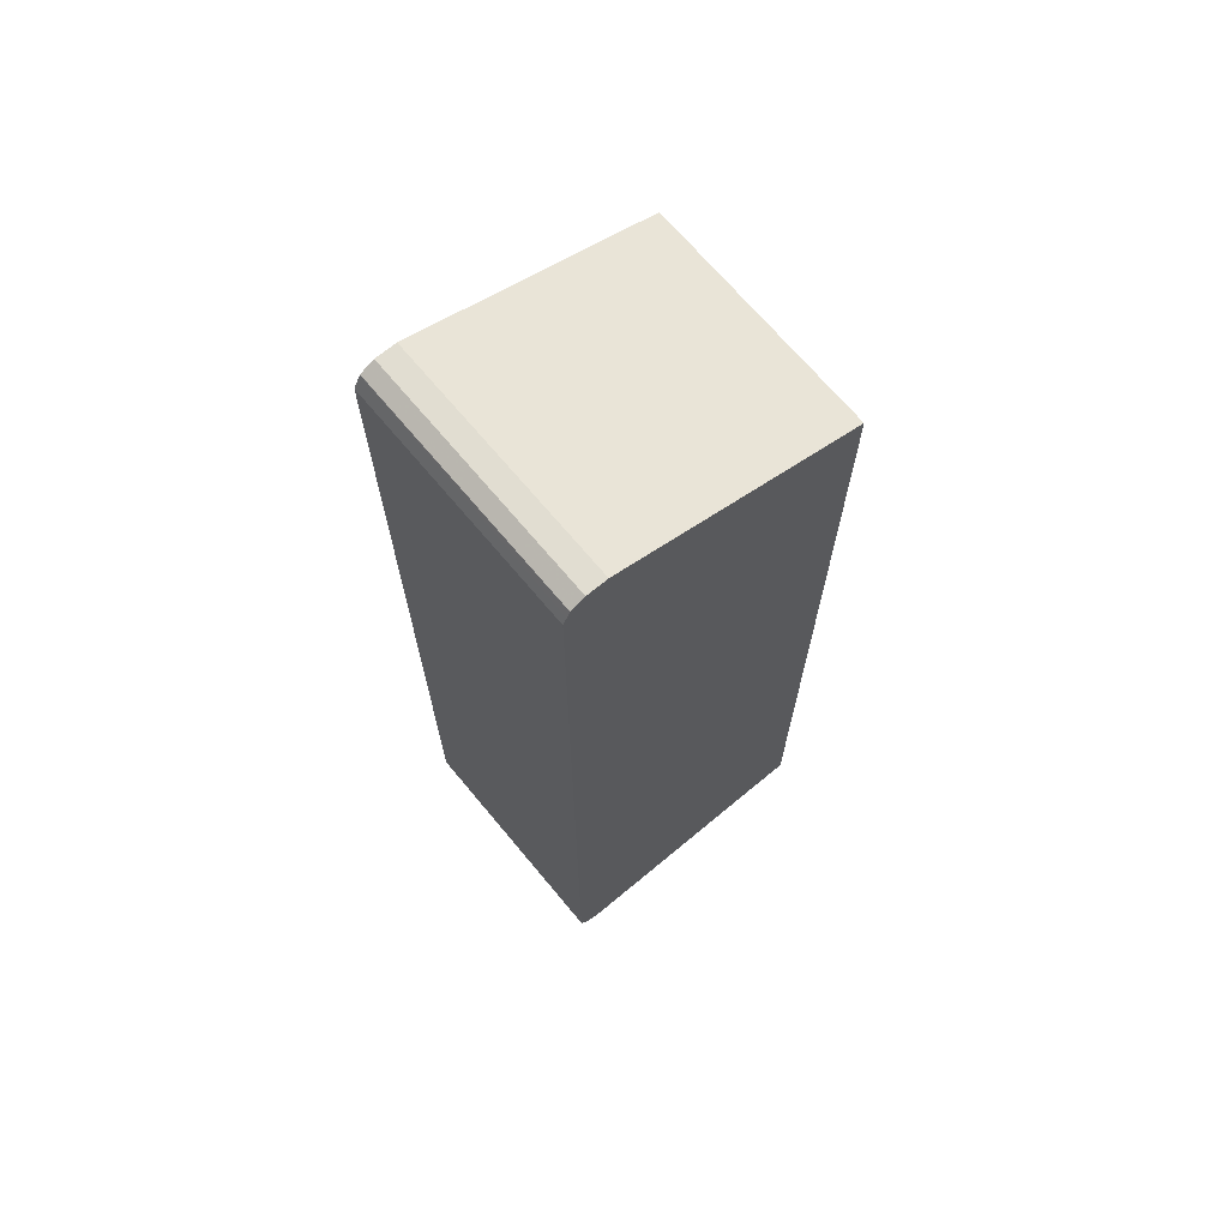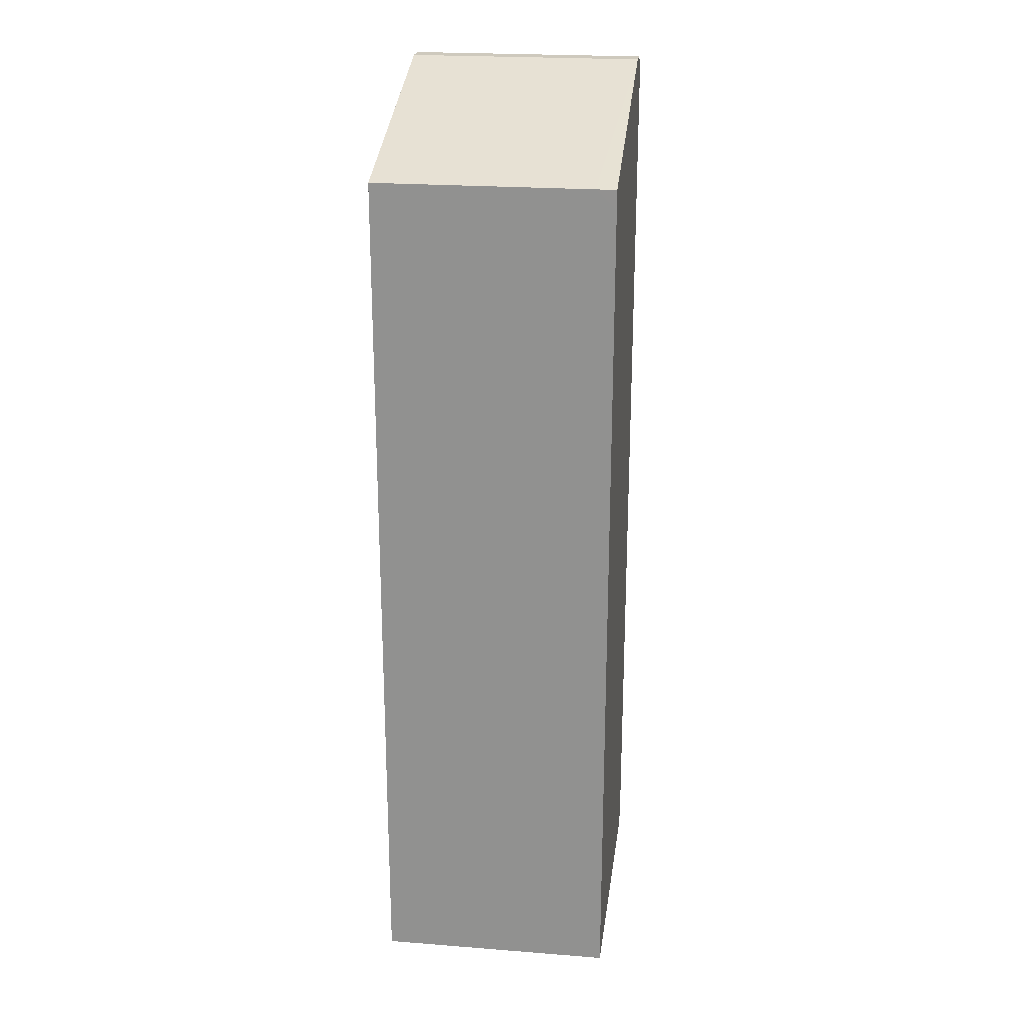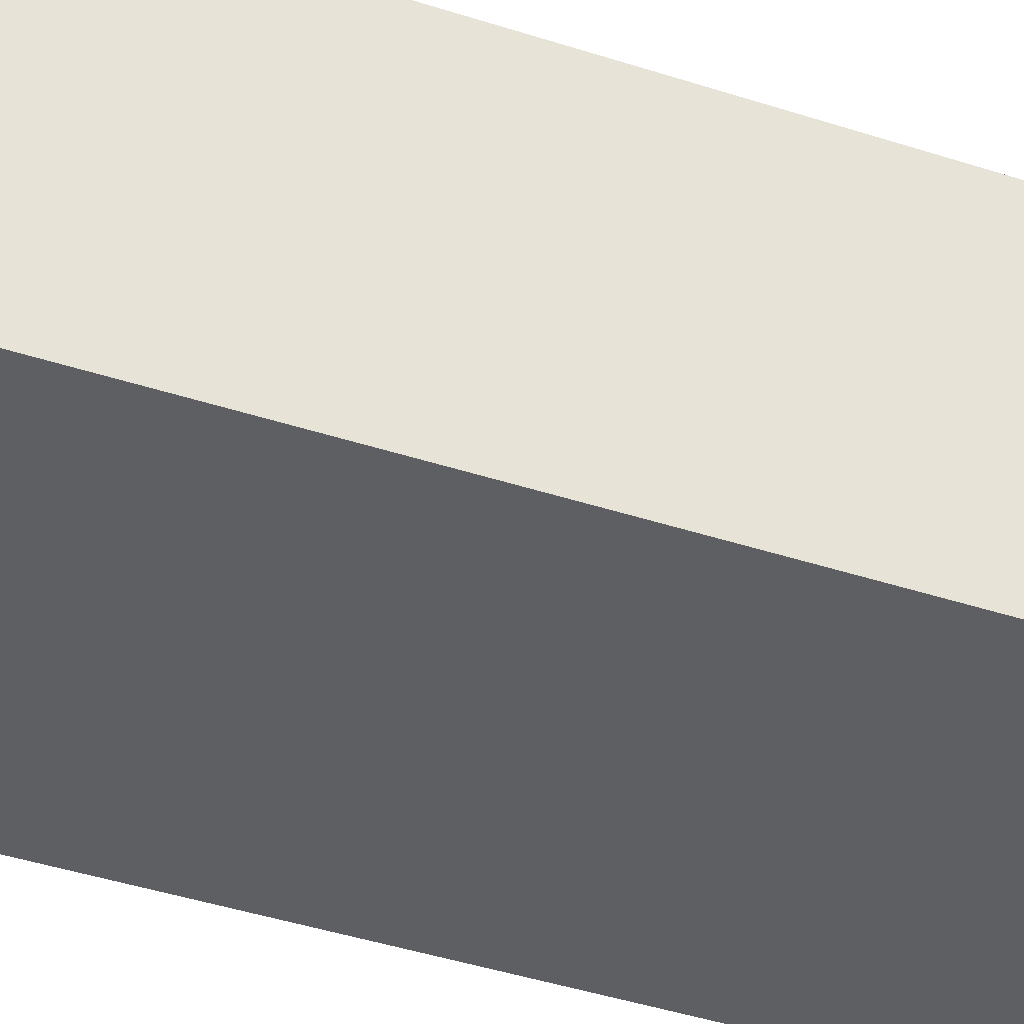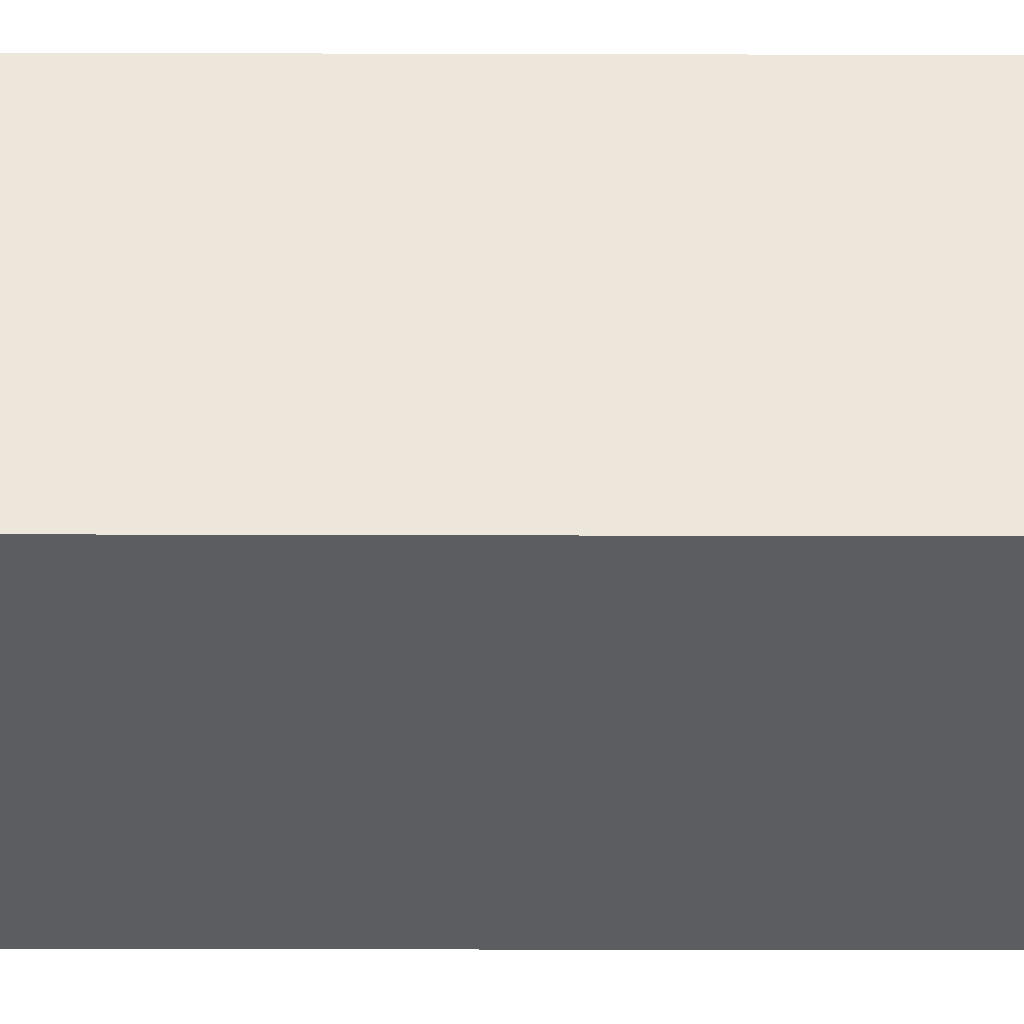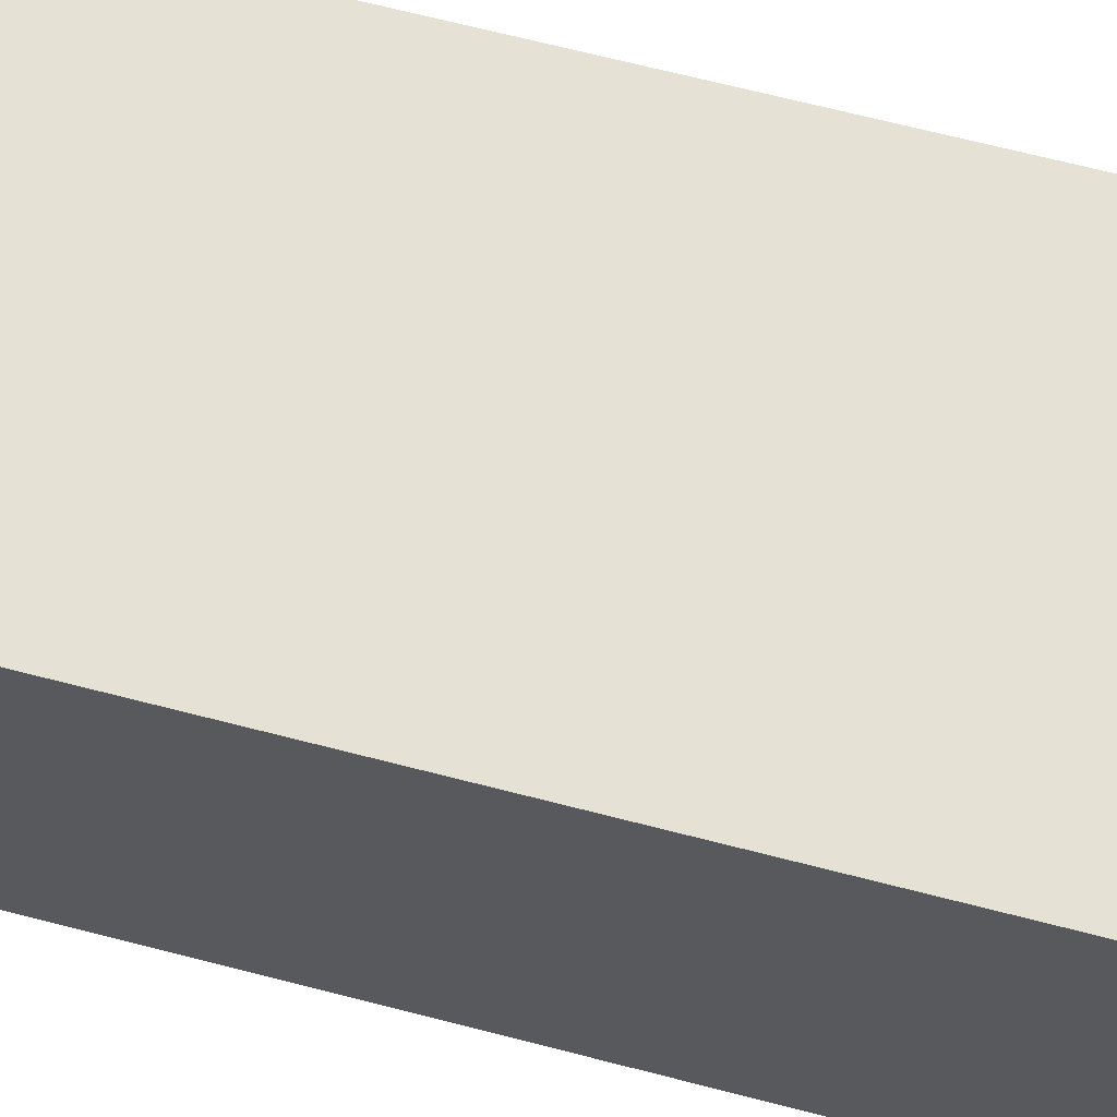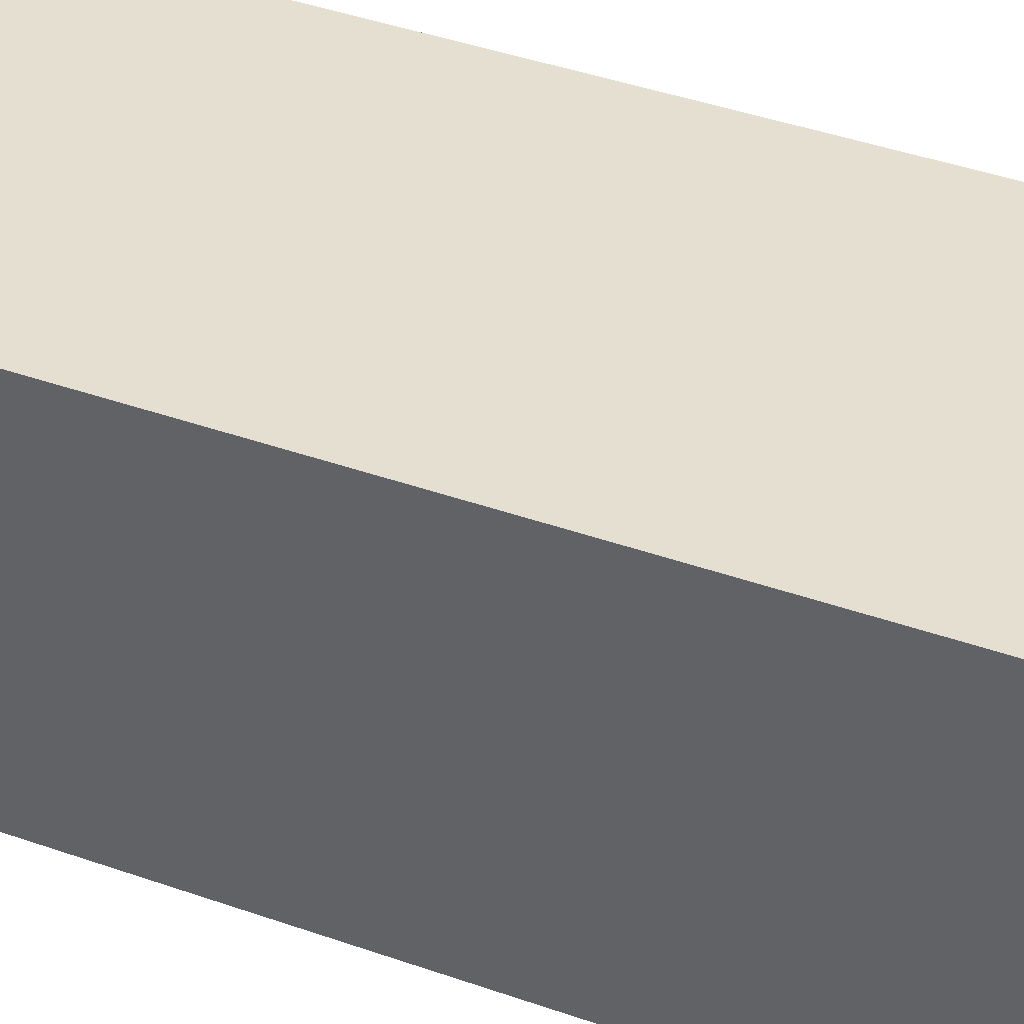
<metadata>
{"format":"obj","ext":"obj","renderer":"f3d","projection":"perspective","resolution":1024,"background":"white","views":[{"elev":68.9,"azim":140.2,"up":"+Z"},{"elev":22.7,"azim":-82.4,"up":"+Z"},{"elev":-40.2,"azim":67.8,"up":"+Y"},{"elev":-36.7,"azim":-90.2,"up":"+Y"},{"elev":64.2,"azim":-75.1,"up":"+Y"},{"elev":36.7,"azim":-64.6,"up":"+Y"}]}
</metadata>
<code>
v 0.568 -0.1775 0.3372
v 0.568 0.008652 0.3372
v 0.568 -0.195 0.3212
v 0.5681 -0.195 0.3372
v 0.781 -0.195 0.4083
v 0.5681 0.008672 0.3372
v 0.568 0.008672 0.3282
v 0.781 0.008672 0.4083
v 0.568 -0.195 -0.408
v 0.7988 -0.195 0.4083
v 0.568 0.008672 -0.4083
v 0.7988 0.008672 0.4083
v 0.568 -0.1775 -0.4083
v 0.568 -0.195 -0.4083
v 0.8106 -0.195 0.4023
v 0.7988 0.008672 -0.4083
v 0.8106 0.008672 0.4023
v 0.7988 -0.195 -0.4083
v 0.8107 -0.195 0.4021
v 0.8106 0.008672 -0.4023
v 0.8135 0.008672 0.3965
v 0.8106 -0.195 -0.4023
v 0.8166 -0.195 0.3905
v 0.8166 0.008672 0.3905
v 0.8122 0.008672 -0.3992
v 0.8164 -0.195 -0.3908
v 0.8166 -0.195 -0.3905
v 0.8166 0.008672 -0.3905
f 10 17 12
f 10 15 17
f 9 13 14
f 6 11 7
f 6 28 25
f 6 20 16
f 6 25 20
f 11 16 18
f 6 24 28
f 6 16 11
f 11 18 14
f 17 19 21
f 15 19 17
f 16 20 22
f 16 22 18
f 19 23 24
f 19 24 21
f 20 25 22
f 22 25 26
f 6 21 24
f 23 28 24
f 25 28 26
f 26 28 27
f 11 14 13
f 23 27 28
f 6 17 21
f 6 8 12
f 1 2 7
f 6 12 17
f 1 11 13
f 1 13 9
f 1 9 3
f 1 3 4
f 1 4 5
f 1 5 8
f 1 8 2
f 2 6 7
f 2 8 6
f 3 9 14
f 1 7 11
f 3 18 22
f 3 14 18
f 5 10 12
f 3 5 4
f 3 10 5
f 3 15 10
f 5 12 8
f 3 23 19
f 3 27 23
f 3 26 27
f 3 22 26
f 3 19 15

</code>
